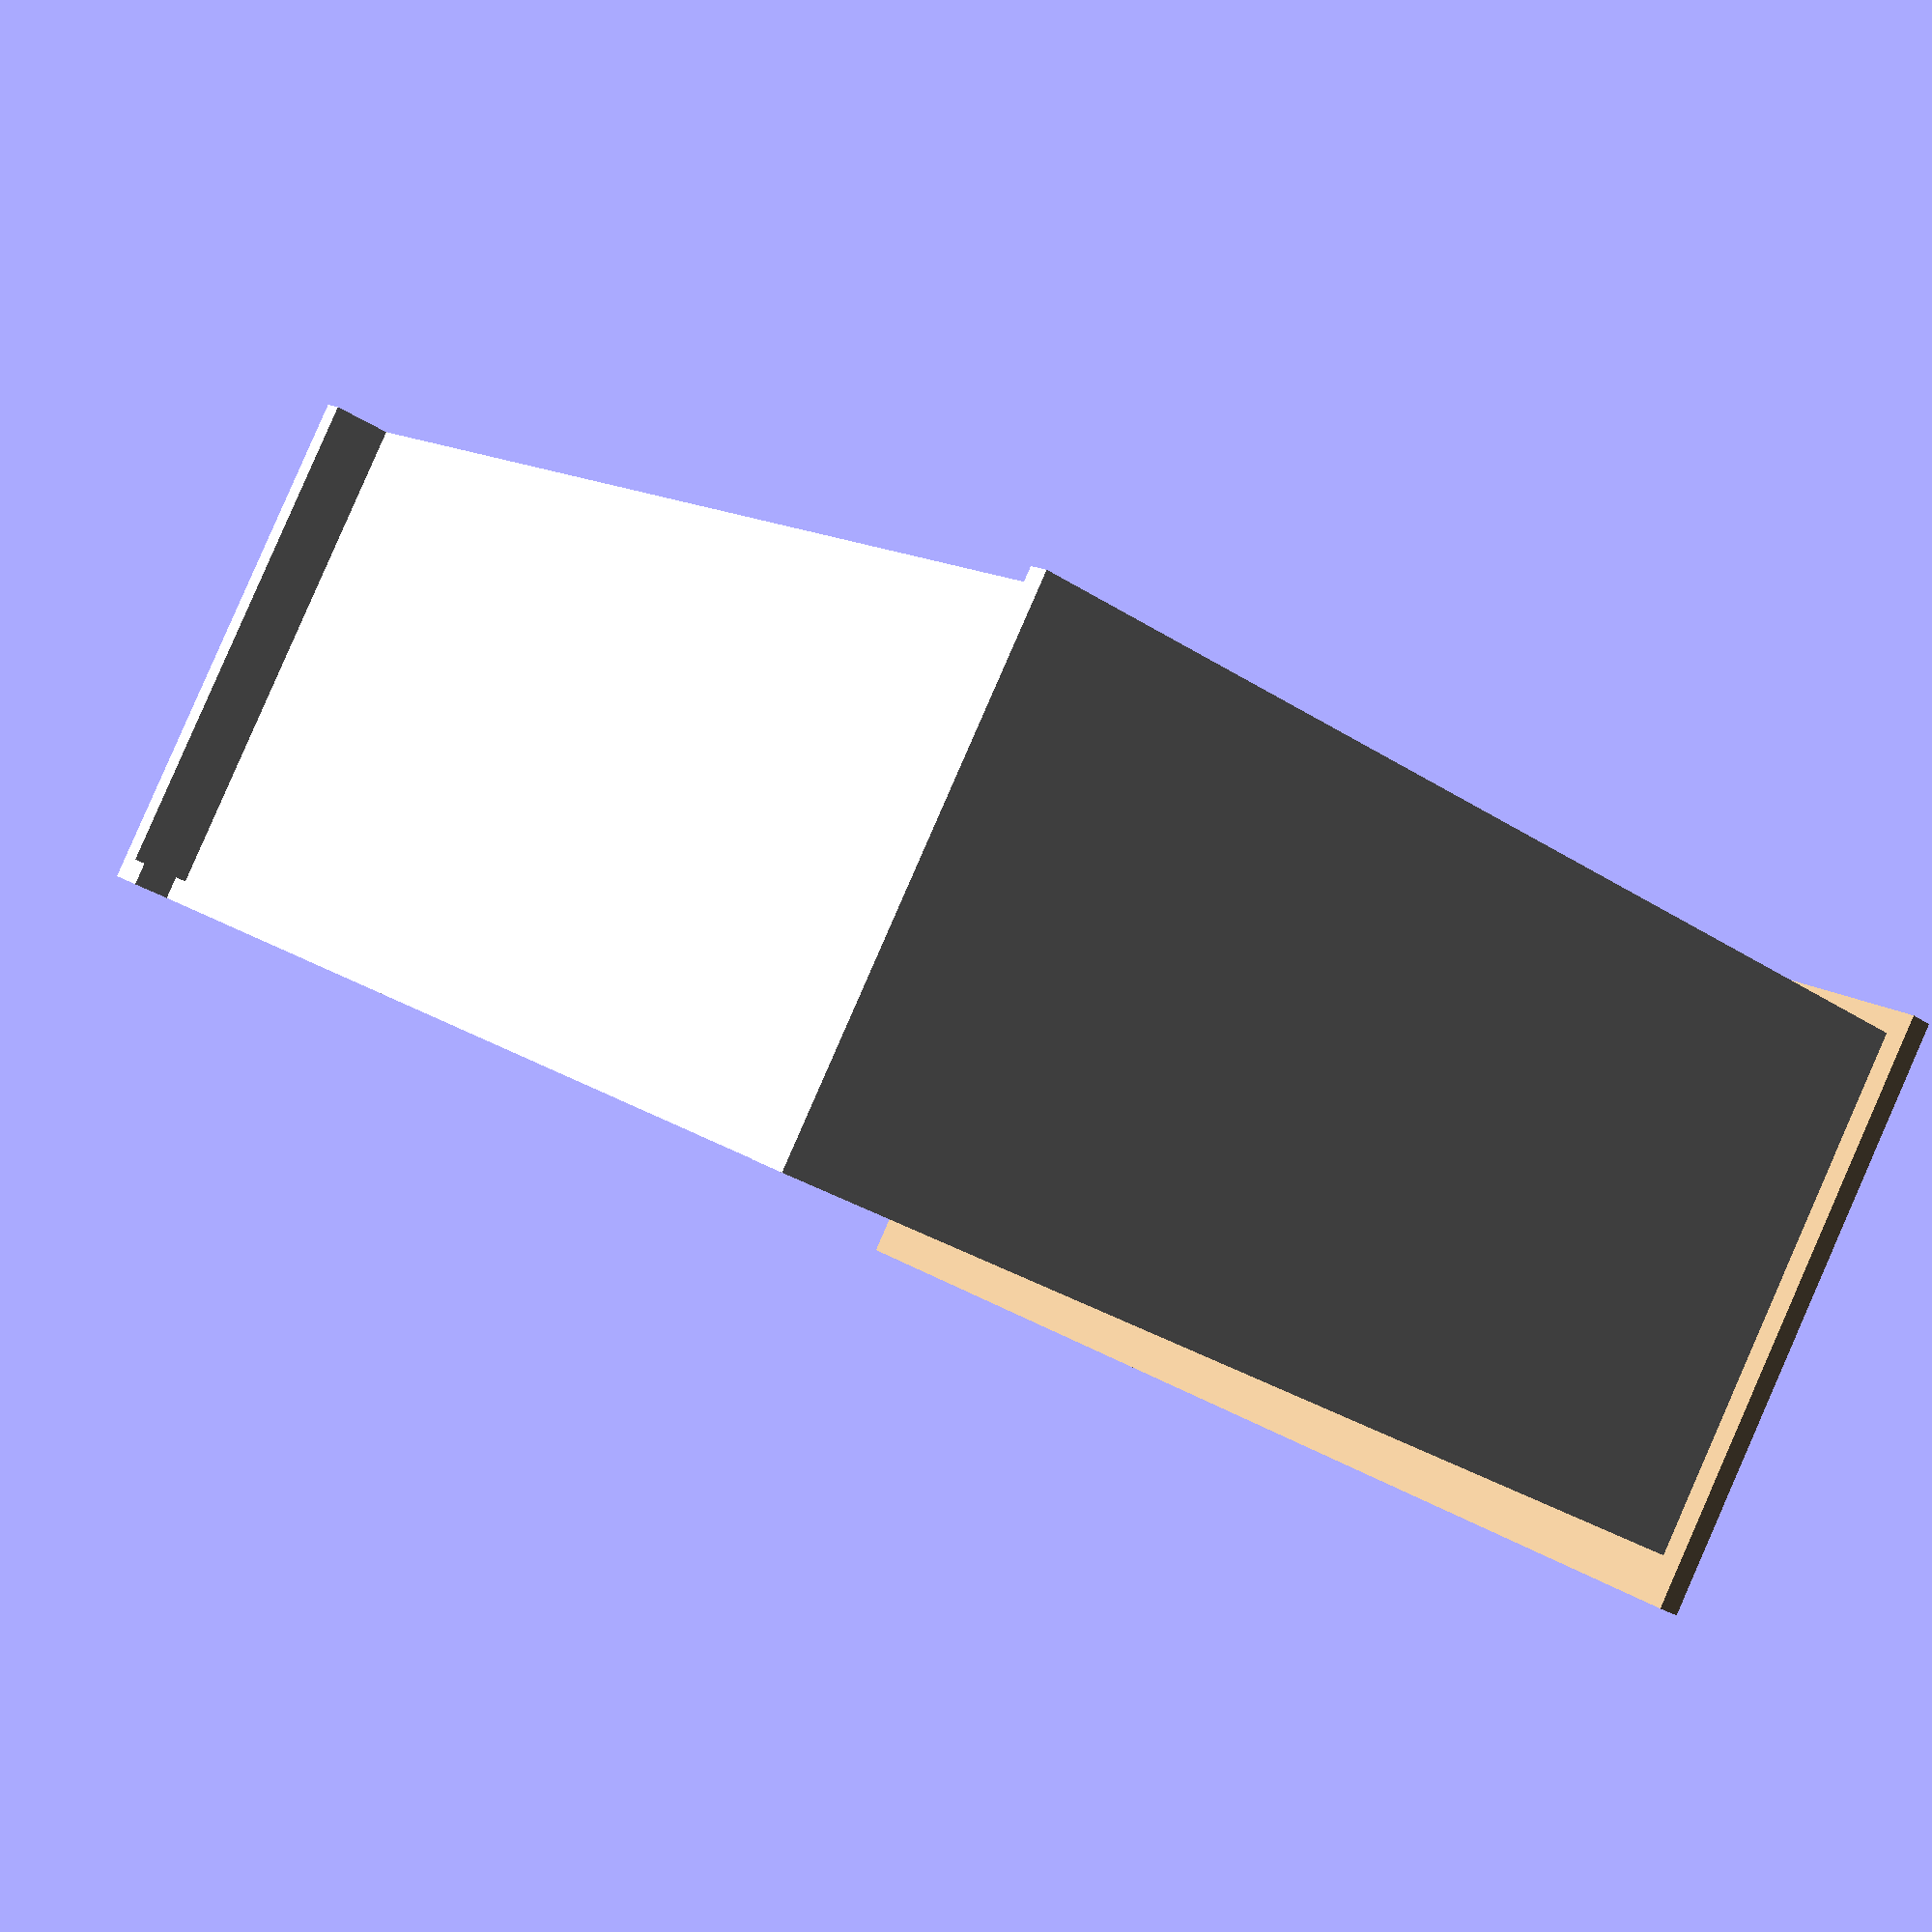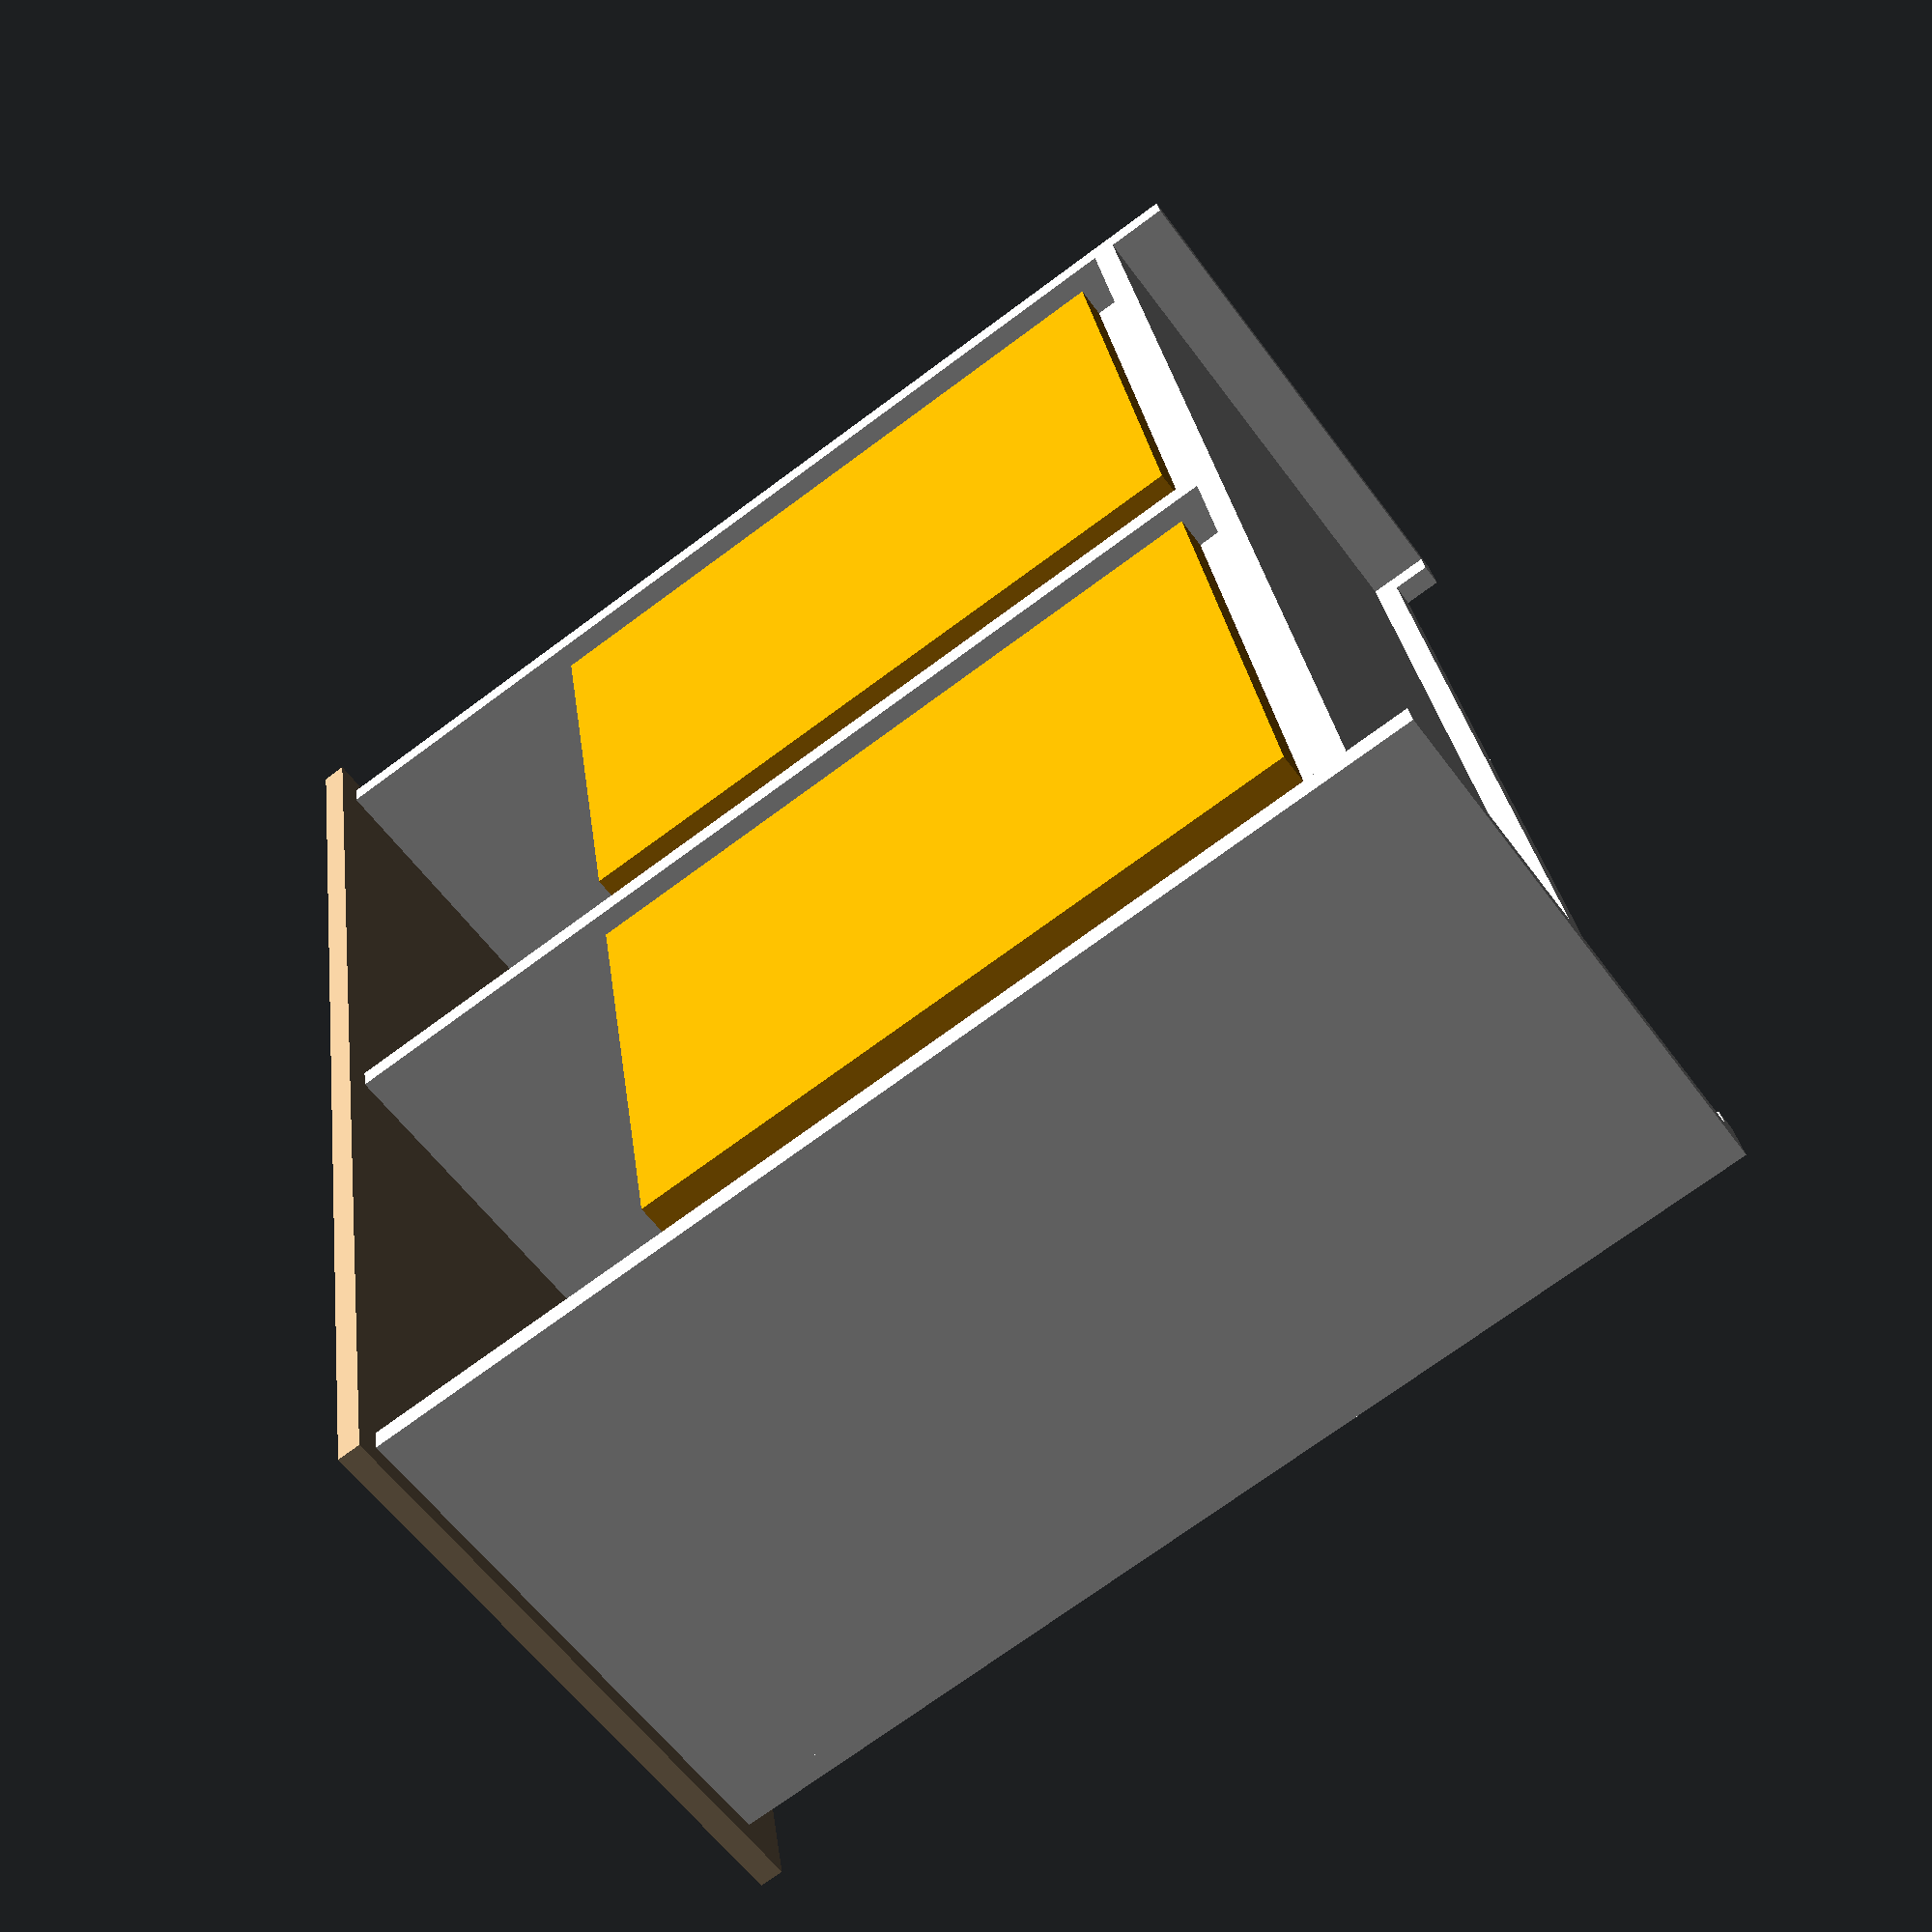
<openscad>
module board( size, label = false ) {
    // size[0] is always with the grain.
    // size[1] is against the grain.
    // size[2] is the board thickness.
    
    cube( size = size );
    
    // Output the size of the board for easy cut lists.
    echo( str( size[2], " ", label, ": ", size[0], "x", size[1]));
}

width_of_can = 17;
height_of_can = 22;
depth_of_can = 15.5;
number_of_cans = 2;
bead_board_inset = 1/2;
bead_board_thickness = 1/8;
lid_overhang_front = 1.5;  // Overhang for the lid front
lid_overhang_sides = .75; // Overhang for the lid sides
lid_overhang_back = .75; // Overhang for the back of the lid.

toe_clearance = 2; // Space between the bottom board and the floor.
stock_thickness = 3/4;
cabinet_door_clearance = 1/8;

horizontal_can_clearance = 1;
vertical_can_clearance = 3;
depth_can_clearance = 1; // Space behind cans.

each_can_cabinet_door_width = width_of_can + horizontal_can_clearance + horizontal_can_clearance;

each_can_cabinet_door_height =
    stock_thickness // The base of the tilting door.
    + sqrt( ( height_of_can * height_of_can ) + ( depth_of_can * depth_of_can ) ) // The longest diagonal across the can.
    + vertical_can_clearance // Extra space for clearance and garbage at the top.
    ;

face_frame_width = 1.5;
depth_of_box = depth_of_can + depth_can_clearance;

width_of_horizontal_base =
    (number_of_cans * ( each_can_cabinet_door_width + cabinet_door_clearance + cabinet_door_clearance ) ) // Space for doors and clearance.
    + ((number_of_cans + 1 ) * face_frame_width) // Space for the surrounding face frames
    - stock_thickness - stock_thickness // Minus the width of the end boards.
    ;

translate([0, depth_of_box+stock_thickness, 0]) rotate([-40 * $t, 0, 0]) translate([0, -depth_of_box-stock_thickness, 0]) union() {
    color( "white" ) {
    translate([0, depth_of_box + stock_thickness, 0])
    for (can_number=[0:number_of_cans-1]){
        // Cabinet doors.
        translate([
            ( can_number * ( each_can_cabinet_door_width + cabinet_door_clearance + face_frame_width + cabinet_door_clearance ) ),
            0,
            0
         ])
            rotate([90, 0, 0])
            union() {
                    // Base that holds the can.
        translate([width_of_can + ((each_can_cabinet_door_width - width_of_can) / 2), stock_thickness, stock_thickness]) 
            rotate([0, -90, 90])
            board( [ depth_of_can, width_of_can, stock_thickness], "can base" );
           
                // Base sides
                translate([((each_can_cabinet_door_width - width_of_can) / 2), 0, stock_thickness]) rotate([0, -90, 0]) board( [ depth_of_can, depth_of_box - depth_can_clearance, stock_thickness ], "can sides (combined)" );
            
                // Bottom board.
                translate([face_frame_width, 0, 0])
                    board([ each_can_cabinet_door_width - (face_frame_width * 2), face_frame_width, stock_thickness], "door face frame" );
            
                // Top Board.
                translate([face_frame_width, each_can_cabinet_door_height - face_frame_width, 0])
                    board([ each_can_cabinet_door_width - (face_frame_width * 2), face_frame_width, stock_thickness], "door face frame" );
            
                // Left board.
                translate([face_frame_width, 0, 0] )
                    rotate( [0, 0, 90 ] )
                    board( [ each_can_cabinet_door_height, face_frame_width, stock_thickness ], "door face frame" );
            
                // Right board.
                translate([each_can_cabinet_door_width, 0, 0] )
                    rotate( [0, 0, 90 ] )
                    board( [ each_can_cabinet_door_height, face_frame_width, stock_thickness ], "door face frame" );
            
                // Inset.
                color( "white" ) translate([each_can_cabinet_door_width - face_frame_width + bead_board_inset, face_frame_width - bead_board_inset, ( (stock_thickness - bead_board_thickness ) / 2) ])
                    rotate([0, 0, 90])
                    board([ each_can_cabinet_door_height + ( bead_board_inset * 2 ) - face_frame_width - face_frame_width, each_can_cabinet_door_width + ( bead_board_inset * 2 ) - face_frame_width - face_frame_width, bead_board_thickness], "beadboard" );
    }
}}
    // Mock up the cans.
    color( "orange") for (can_number=[0:number_of_cans-1]) {
        translate([
            ((each_can_cabinet_door_width - width_of_can) / 2)
    
        + (can_number * (each_can_cabinet_door_width + cabinet_door_clearance + cabinet_door_clearance + face_frame_width ) )
    
        ,
            0, stock_thickness
        ])
            cube([width_of_can, depth_of_can, height_of_can]);
    }

}{

// Bottom support board.
color( "white" ) translate([
    -cabinet_door_clearance + stock_thickness - face_frame_width,
    0,
    -stock_thickness - cabinet_door_clearance
    ])
    board( [ width_of_horizontal_base, depth_of_box, stock_thickness ], "box frame (bottom)" );

// Near side.
color( "white" ) translate( [ stock_thickness - cabinet_door_clearance - face_frame_width + width_of_horizontal_base + stock_thickness, 0, -toe_clearance - stock_thickness - cabinet_door_clearance ] )
rotate( [ 0, -90, 0 ] )
    board( [
        toe_clearance + stock_thickness + cabinet_door_clearance + each_can_cabinet_door_height + cabinet_door_clearance + face_frame_width,
        depth_of_box,
        stock_thickness
    ], "box frame" );

// Far side
color( "white" ) translate( [ -cabinet_door_clearance + stock_thickness - face_frame_width, 0, -toe_clearance - stock_thickness - cabinet_door_clearance ] )
rotate( [ 0, -90, 0 ] )
    board( [
        toe_clearance + stock_thickness + cabinet_door_clearance + each_can_cabinet_door_height + cabinet_door_clearance + face_frame_width,
        depth_of_box,
        stock_thickness
    ], "box frame" );

// Top
color( "tan" ) translate([
    -(face_frame_width - stock_thickness) - stock_thickness - lid_overhang_sides - cabinet_door_clearance,
    -lid_overhang_back,
    -stock_thickness - cabinet_door_clearance + cabinet_door_clearance + each_can_cabinet_door_height + cabinet_door_clearance + stock_thickness + face_frame_width
    ])
    board( [ width_of_horizontal_base + stock_thickness + stock_thickness + lid_overhang_sides + lid_overhang_sides, depth_of_box + lid_overhang_front + lid_overhang_back + stock_thickness, stock_thickness ], "box frame top" );
    
// Vertical dividers.
color( "white" ) for (can_number = [0:number_of_cans-2]) {
    translate([
        stock_thickness
        + each_can_cabinet_door_width
        - (stock_thickness/2)
        + ((face_frame_width + cabinet_door_clearance + cabinet_door_clearance)/2)
        // Everything above is to place the first one after the first door.
        // The rest is to shift every next divider over the equivalent number of full door widths.
        + ( 
            can_number *
            (
                each_can_cabinet_door_width
                + cabinet_door_clearance
                + cabinet_door_clearance
                + face_frame_width
            )
        )
        ,
        0,
        -cabinet_door_clearance])
    rotate([0, -90, 0])
        board( [ each_can_cabinet_door_height + cabinet_door_clearance + cabinet_door_clearance + face_frame_width, depth_of_box, stock_thickness ], "box frame (interior vertical)" );
}

// Face frame

// Near stile
color( "white" ) translate([-cabinet_door_clearance - face_frame_width, depth_of_box, -cabinet_door_clearance - stock_thickness - toe_clearance]) 
rotate([0, -90, -90])
    board([toe_clearance + stock_thickness + cabinet_door_clearance + each_can_cabinet_door_height + cabinet_door_clearance + face_frame_width, face_frame_width, stock_thickness], "face frame");

// Far stile
color( "white" ) translate([-cabinet_door_clearance - face_frame_width - ( face_frame_width - stock_thickness) + width_of_horizontal_base + stock_thickness, depth_of_box, -cabinet_door_clearance - stock_thickness - toe_clearance]) 
rotate([0, -90, -90])
    board([toe_clearance + stock_thickness + cabinet_door_clearance + each_can_cabinet_door_height + cabinet_door_clearance + face_frame_width, face_frame_width, stock_thickness], "face frame");

// Bottom rail
color( "white" ) translate([-cabinet_door_clearance, depth_of_box, -cabinet_door_clearance - face_frame_width])
    translate([0, stock_thickness, 0]) rotate([90, 0, 0]) board([width_of_horizontal_base - ((face_frame_width - stock_thickness) * 2), face_frame_width, stock_thickness], "face frame");

// Top rail
color( "white" ) translate([-cabinet_door_clearance, depth_of_box, -cabinet_door_clearance - face_frame_width + each_can_cabinet_door_height + cabinet_door_clearance + cabinet_door_clearance + face_frame_width])
    translate([0, stock_thickness, 0]) rotate([90, 0, 0]) board([width_of_horizontal_base - ((face_frame_width - stock_thickness) * 2), face_frame_width, stock_thickness], "face frame");

// Vertical stiles.
color( "white" ) for (can_number = [0:number_of_cans-2]) {
    translate([
        stock_thickness
        + each_can_cabinet_door_width
        - (stock_thickness/2)
        + ((face_frame_width + cabinet_door_clearance + cabinet_door_clearance)/2)
        - stock_thickness
        - ( ( face_frame_width - stock_thickness ) / 2 )
        // Everything above is to place the first one after the first door.
        // The rest is to shift every next divider over the equivalent number of full door widths.
        + ( 
            can_number *
            (
                each_can_cabinet_door_width
                + cabinet_door_clearance
                + cabinet_door_clearance
                + face_frame_width
            )
        )
        ,
        depth_of_box,
        -cabinet_door_clearance])
    rotate([0, -90, -90])
        board( [ each_can_cabinet_door_height + cabinet_door_clearance + cabinet_door_clearance, face_frame_width, stock_thickness ], "face frame (interior vertical)" );
}
}

</openscad>
<views>
elev=211.5 azim=323.7 roll=312.6 proj=p view=wireframe
elev=252.3 azim=102.0 roll=53.5 proj=p view=wireframe
</views>
